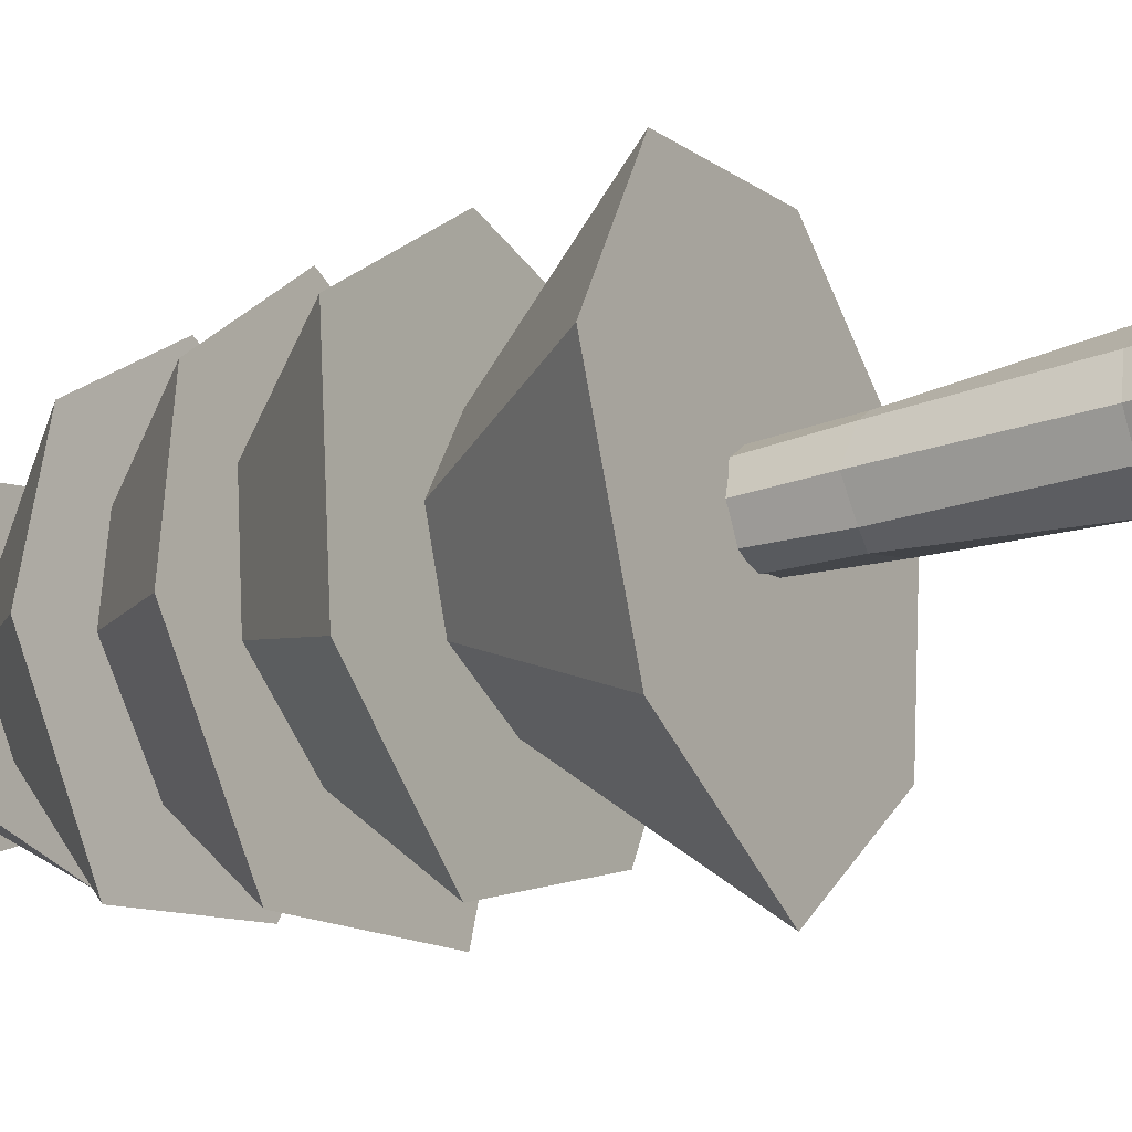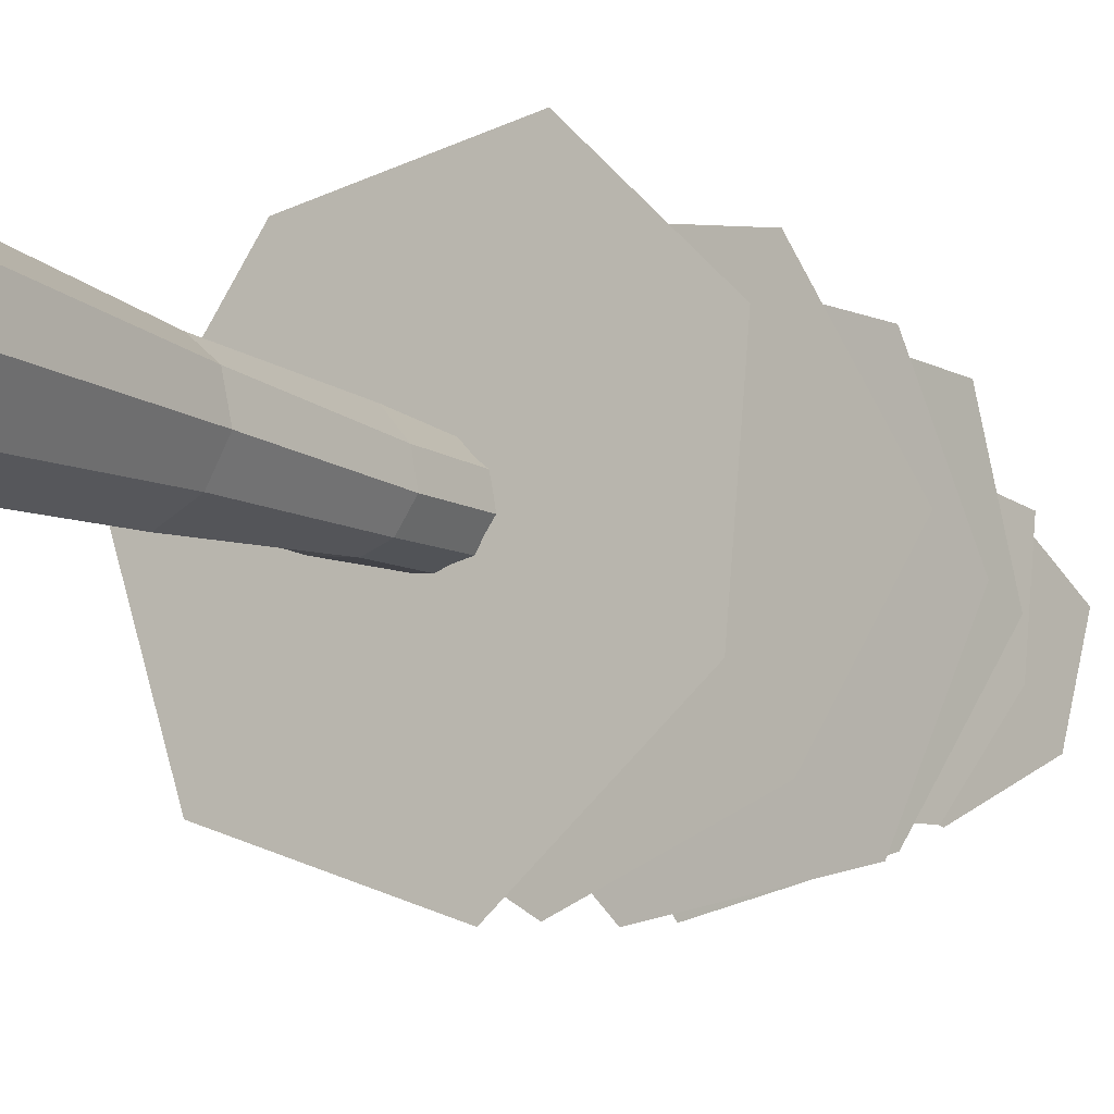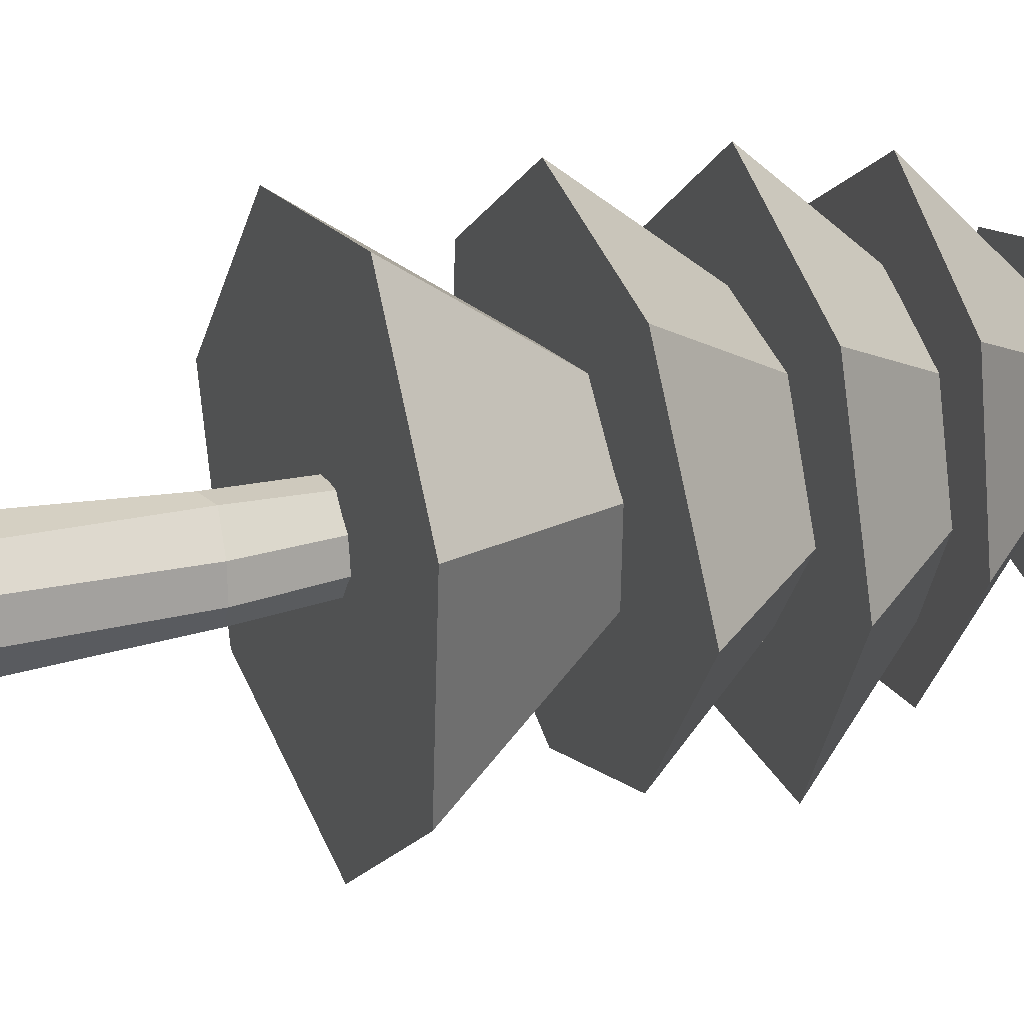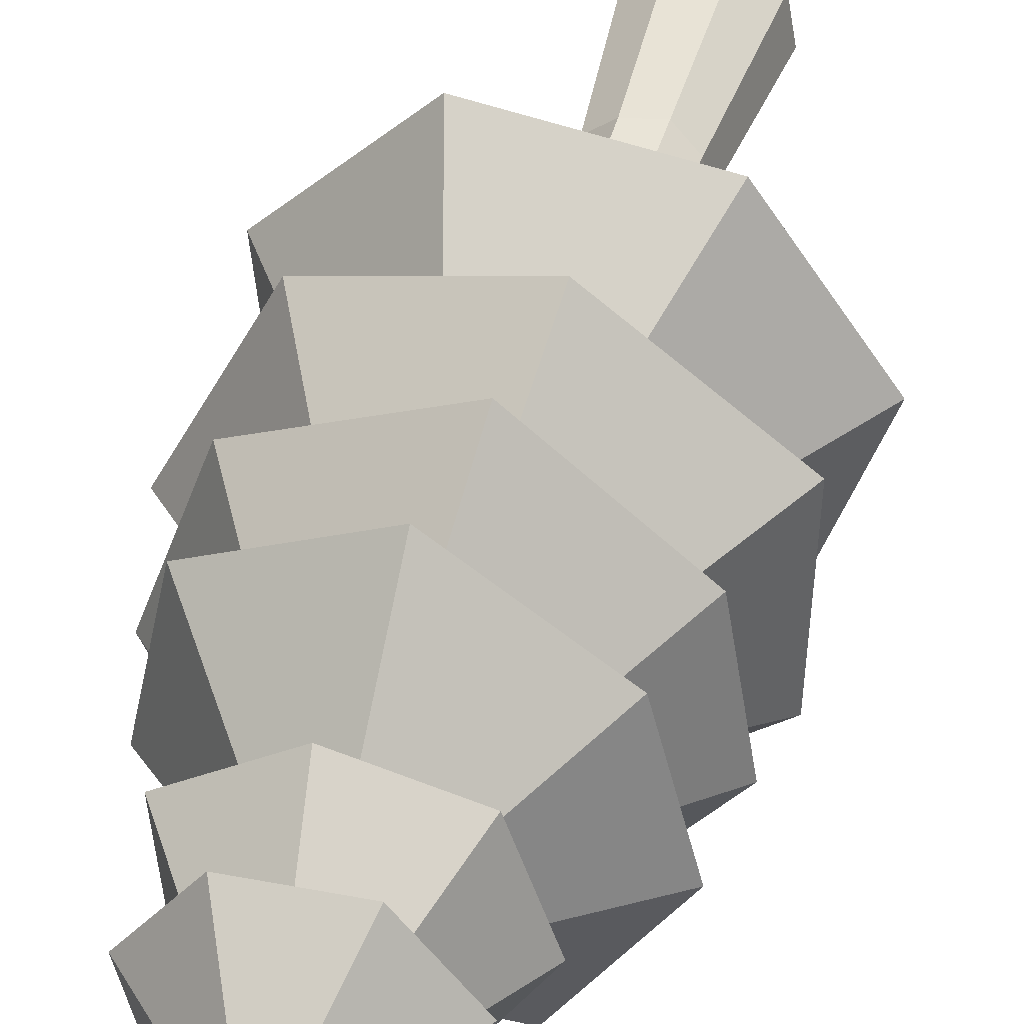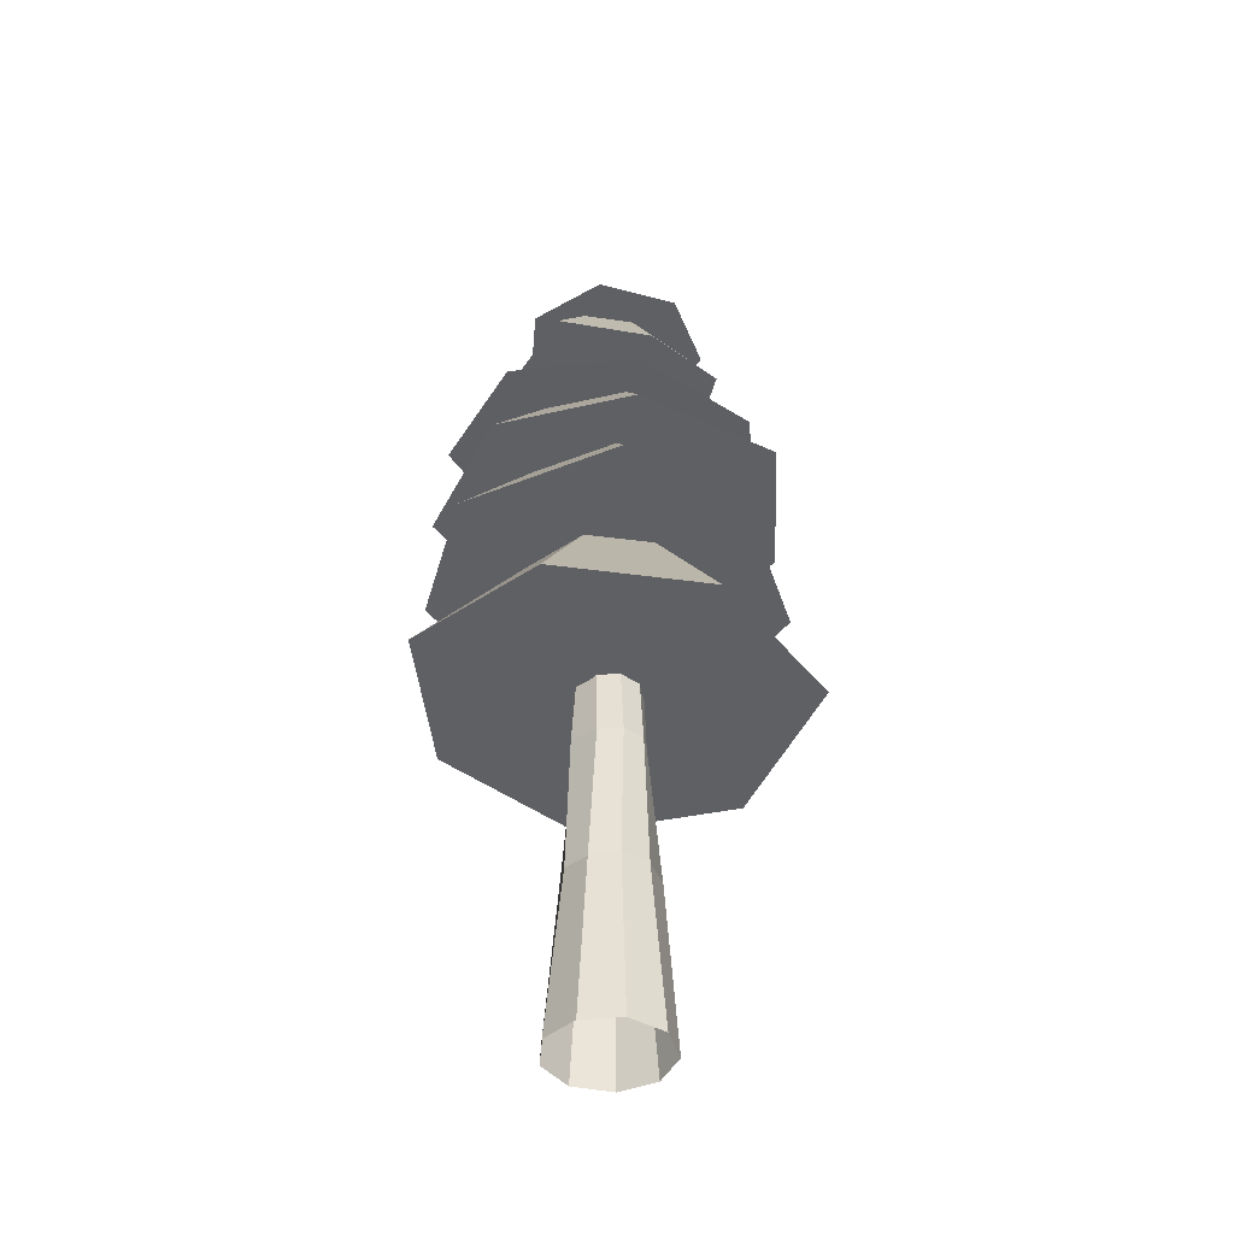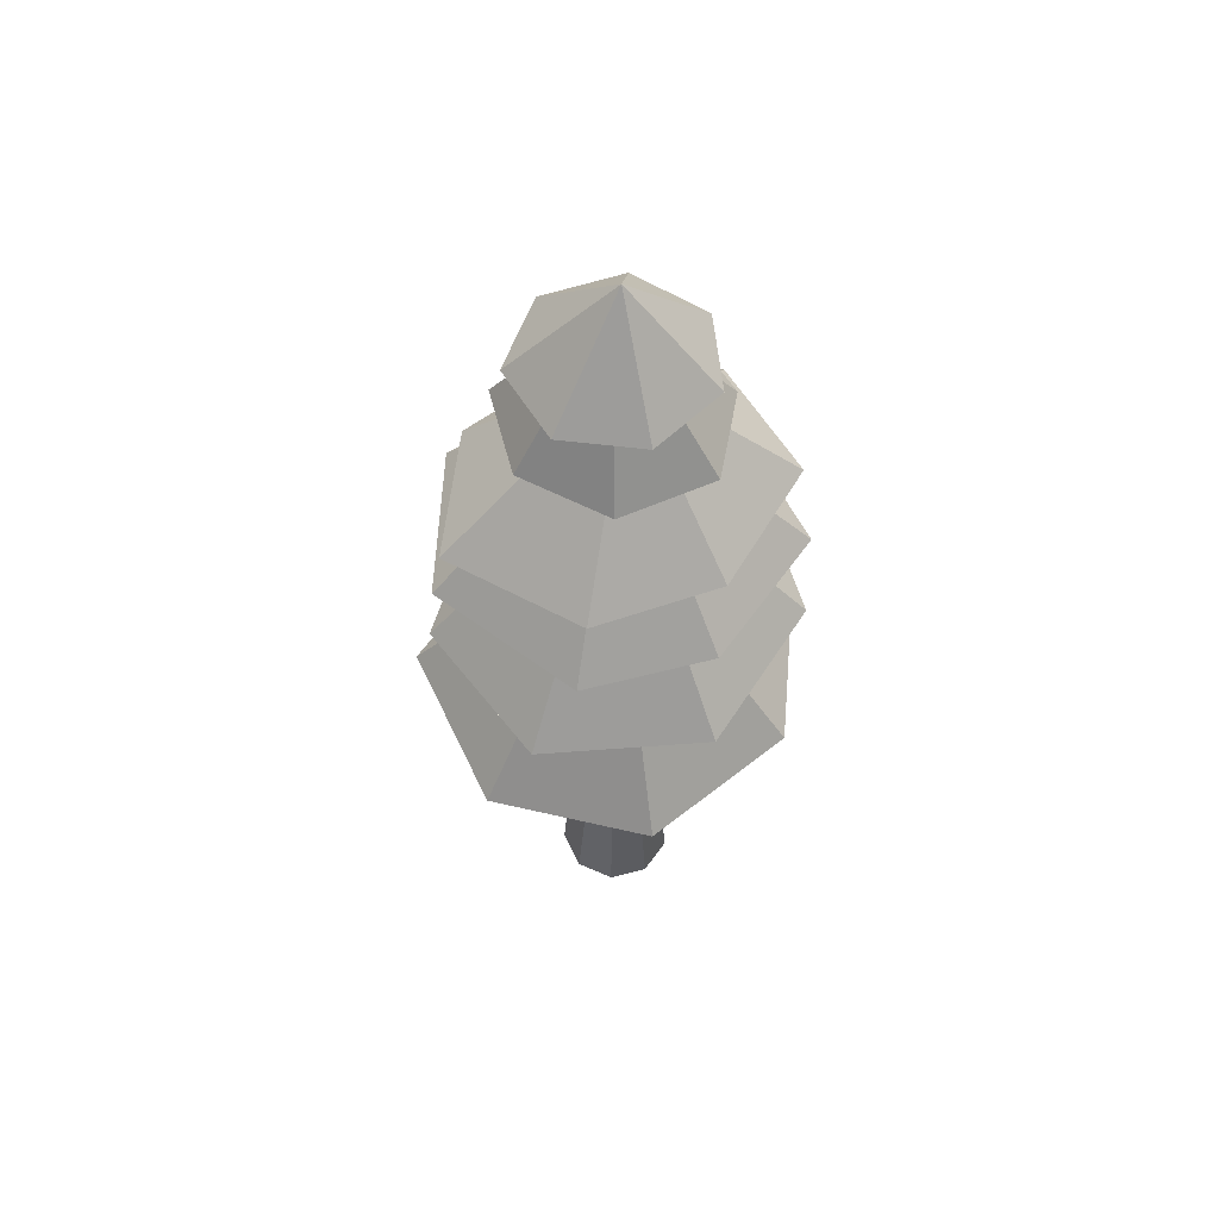
<metadata>
{"format":"obj","ext":"obj","renderer":"f3d","projection":"perspective","resolution":1024,"background":"white","views":[{"elev":-22.2,"azim":-59.3,"up":"+Z"},{"elev":-11.3,"azim":34.4,"up":"+Z"},{"elev":28.0,"azim":69.3,"up":"+Z"},{"elev":39.8,"azim":-165.4,"up":"+Z"},{"elev":-42.4,"azim":85.8,"up":"+Y"},{"elev":57.7,"azim":-95.2,"up":"+Y"}]}
</metadata>
<code>
o leaves_Cone.005
v -0.006954 2.304 -0.3397
v -0.02147 2.66 0.008302
v 0.2539 2.307 -0.217
v 0.3204 2.309 0.06342
v 0.1427 2.308 0.2904
v -0.1456 2.305 0.2929
v -0.3273 2.302 0.06922
v -0.2656 2.301 -0.2123
v 0.133 2.039 -0.376
v -0.01928 2.576 -0.01744
v 0.3203 2.038 -0.1257
v 0.3254 2.086 0.2125
v 0.04162 2.06 0.3663
v -0.2668 2.048 0.2782
v -0.3755 2.043 -0.04262
v -0.194 2.046 -0.324
v 0.2367 1.706 -0.469
v -0.007606 2.252 0.0284
v 0.4942 1.711 -0.06082
v 0.4012 1.713 0.3838
v -0.03395 1.739 0.5794
v -0.4339 1.733 0.2933
v -0.5403 1.722 -0.1394
v -0.2512 1.725 -0.5646
v 0.3855 1.398 -0.5302
v 0.009299 2.091 0.00603
v 0.5783 1.435 -0.0528
v 0.408 1.432 0.426
v -0.09239 1.435 0.6189
v -0.5006 1.425 0.2726
v -0.5689 1.408 -0.1759
v -0.1903 1.438 -0.6033
v -0.1224 1.092 -0.6307
v -0.004539 1.829 0.003828
v 0.4003 1.076 -0.4276
v 0.657 1.103 0.00486
v 0.3894 1.072 0.5218
v -0.1358 1.077 0.6233
v -0.6033 1.075 0.2647
v -0.5838 1.053 -0.3269
v 0.09688 0.5938 -0.7003
v 2e-06 1.443 -0.00425
v 0.5612 0.6058 -0.3071
v 0.6155 0.603 0.2546
v 0.2134 0.6273 0.6536
v -0.3537 0.6048 0.5524
v -0.6658 0.5574 0.06291
v -0.4754 0.5508 -0.4871
f 7 2 8
f 1 2 3
f 6 2 7
f 5 2 6
f 4 2 5
f 8 2 1
f 3 2 4
f 1 3 4 5 6 7 8
f 15 10 16
f 9 10 11
f 14 10 15
f 13 10 14
f 12 10 13
f 16 10 9
f 11 10 12
f 9 11 12 13 14 15 16
f 23 18 24
f 17 18 19
f 22 18 23
f 21 18 22
f 20 18 21
f 24 18 17
f 19 18 20
f 17 19 20 21 22 23 24
f 31 26 32
f 25 26 27
f 30 26 31
f 29 26 30
f 28 26 29
f 32 26 25
f 27 26 28
f 25 27 28 29 30 31 32
f 39 34 40
f 33 34 35
f 38 34 39
f 37 34 38
f 36 34 37
f 40 34 33
f 35 34 36
f 33 35 36 37 38 39 40
f 47 42 48
f 41 42 43
f 46 42 47
f 45 42 46
f 44 42 45
f 48 42 41
f 43 42 44
f 41 43 44 45 46 47 48
o wood_Cylinder
v 0.002969 -0.7231 -0.205
v 0.002999 0.8212 -0.105
v 0.1353 -0.7231 -0.1569
v 0.07111 0.8212 -0.08024
v 0.2058 -0.7231 -0.03486
v 0.1074 0.8212 -0.01747
v 0.1813 -0.7231 0.1039
v 0.09477 0.8212 0.05391
v 0.0734 -0.7231 0.1944
v 0.03924 0.8212 0.1005
v -0.06746 -0.7231 0.1944
v -0.03324 0.8212 0.1005
v -0.1754 -0.7231 0.1039
v -0.08877 0.8212 0.05391
v -0.1998 -0.7231 -0.03486
v -0.1014 0.8212 -0.01747
v -0.1294 -0.7231 -0.1569
v -0.06511 0.8212 -0.08024
v -0.004468 -0.1127 -0.1636
v -0.000496 0.4023 -0.1181
v 0.0903 0.3728 -0.1009
v 0.1008 -0.1181 -0.1155
v 0.1371 0.373 -0.0343
v 0.1485 -0.1127 -0.02475
v 0.118 0.3775 0.04911
v 0.1346 -0.125 0.07417
v 0.04864 0.3852 0.1263
v 0.05348 -0.1127 0.1398
v -0.04088 0.3719 0.113
v -0.05349 -0.1195 0.1493
v -0.1029 0.3631 0.06933
v -0.1251 -0.1127 0.07482
v -0.1284 0.3852 -0.02225
v -0.1426 -0.1127 -0.02475
v -0.08685 0.3753 -0.1092
v -0.07914 -0.1062 -0.1039
f 68 50 52 69
f 69 52 54 71
f 71 54 56 73
f 73 56 58 75
f 75 58 60 77
f 77 60 62 79
f 79 62 64 81
f 83 66 50 68
f 81 64 66 83
f 63 82 84 65
f 82 81 83 84
f 65 84 67 49
f 84 83 68 67
f 61 80 82 63
f 80 79 81 82
f 59 78 80 61
f 78 77 79 80
f 57 76 78 59
f 76 75 77 78
f 55 74 76 57
f 74 73 75 76
f 53 72 74 55
f 72 71 73 74
f 51 70 72 53
f 70 69 71 72
f 49 67 70 51
f 67 68 69 70

</code>
